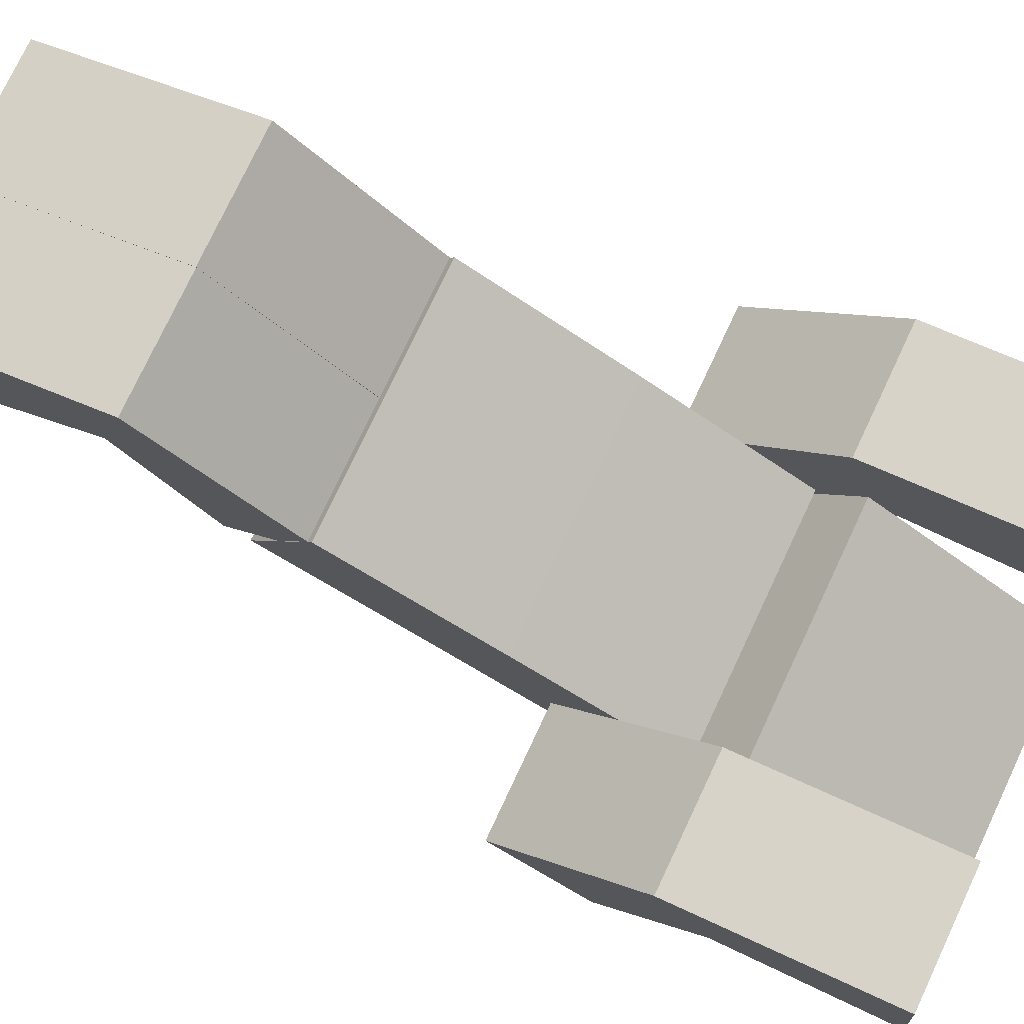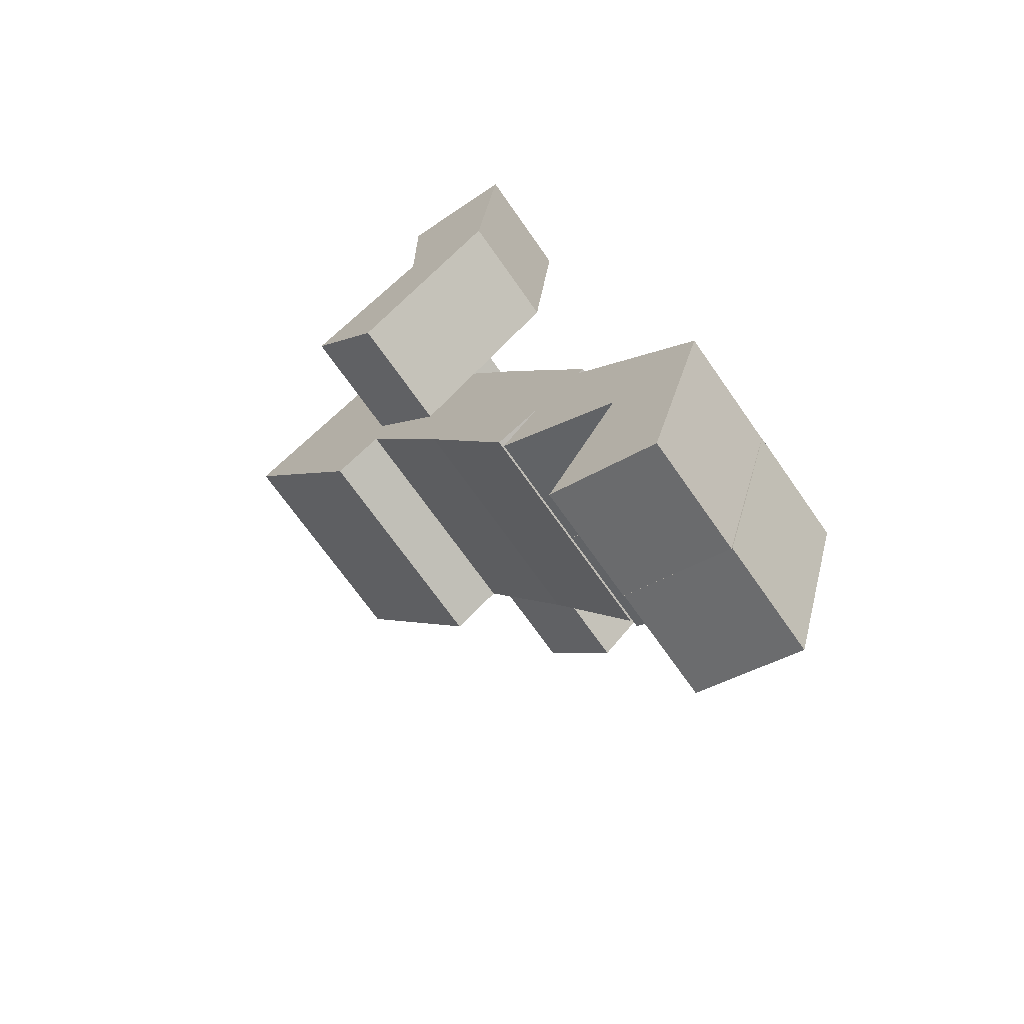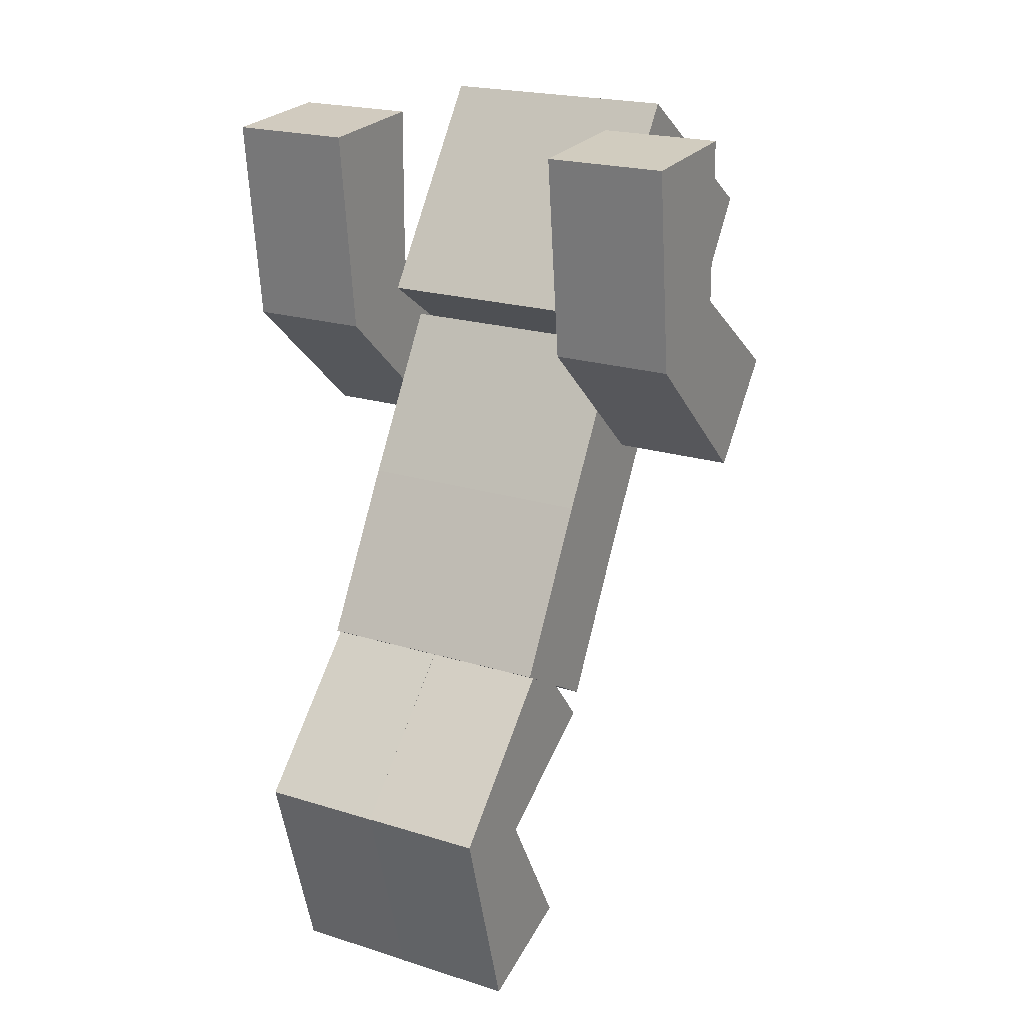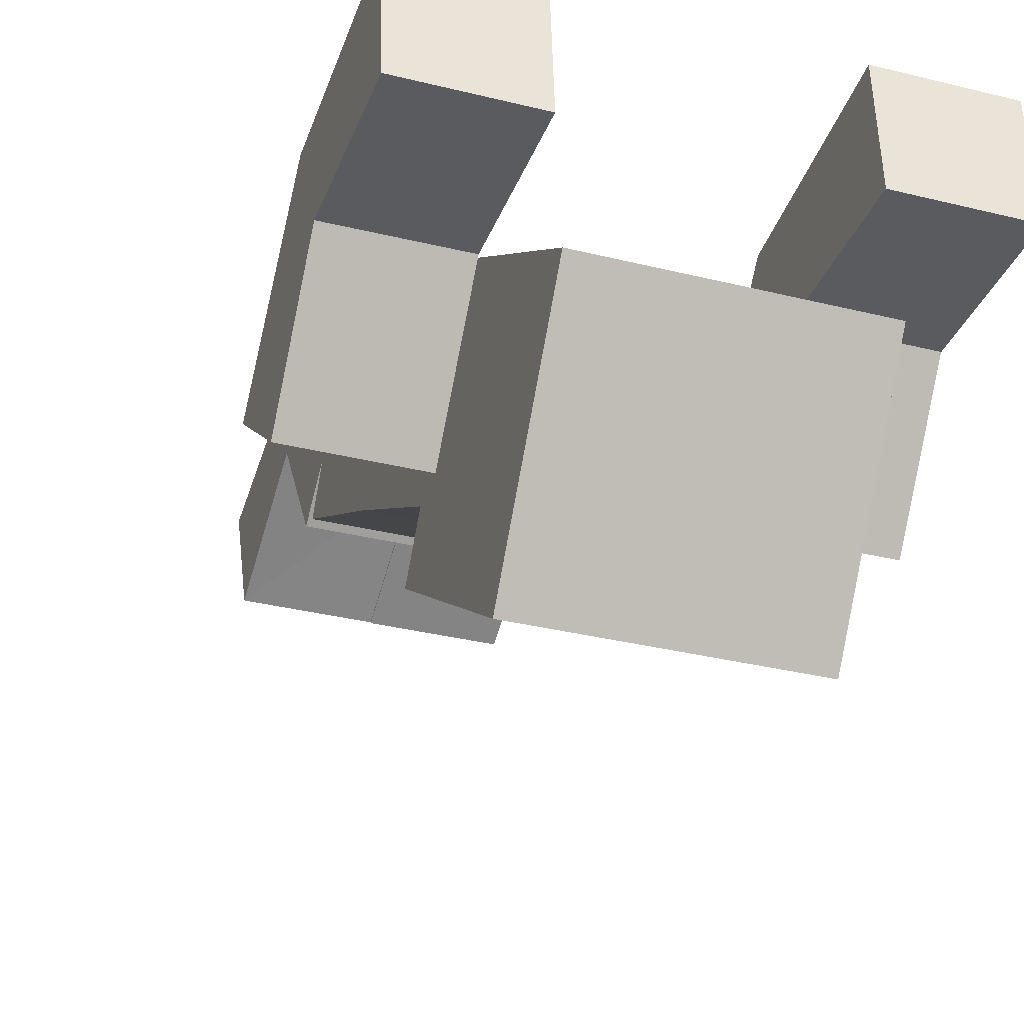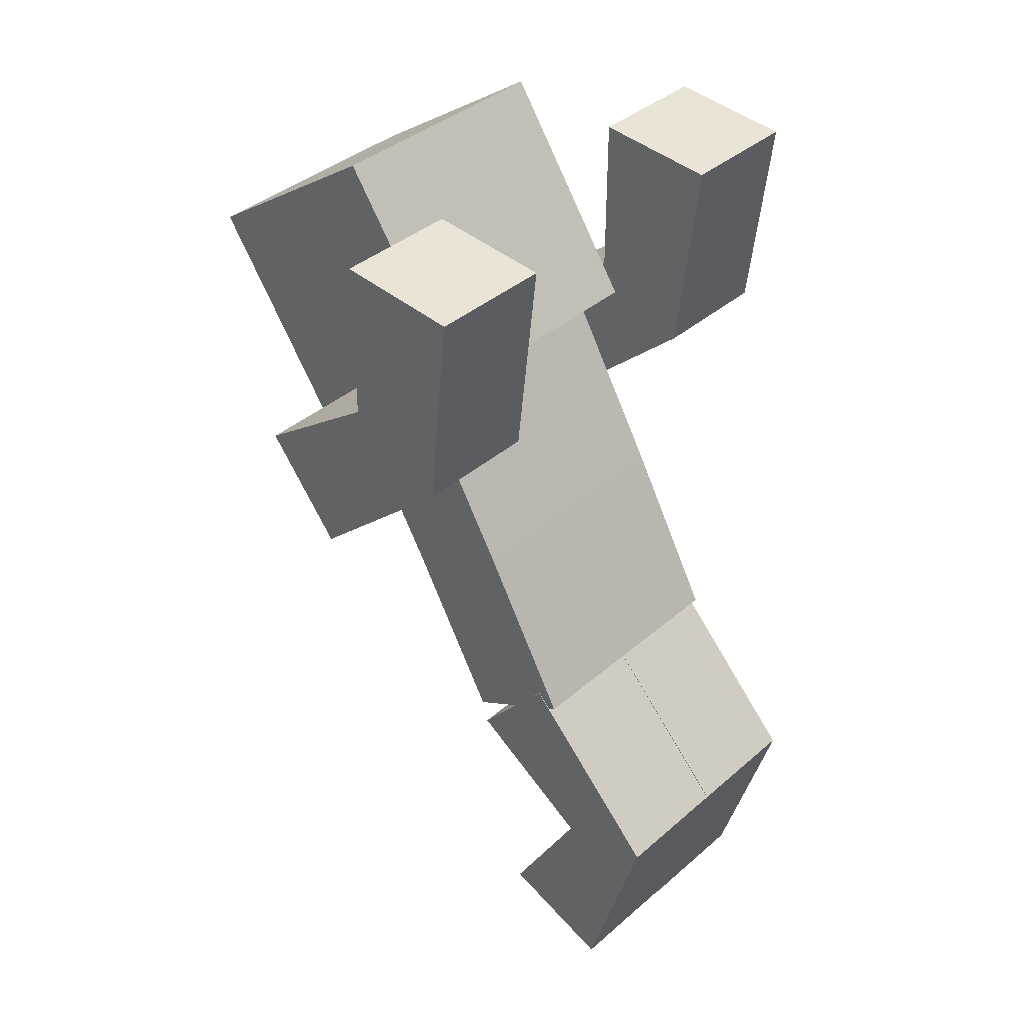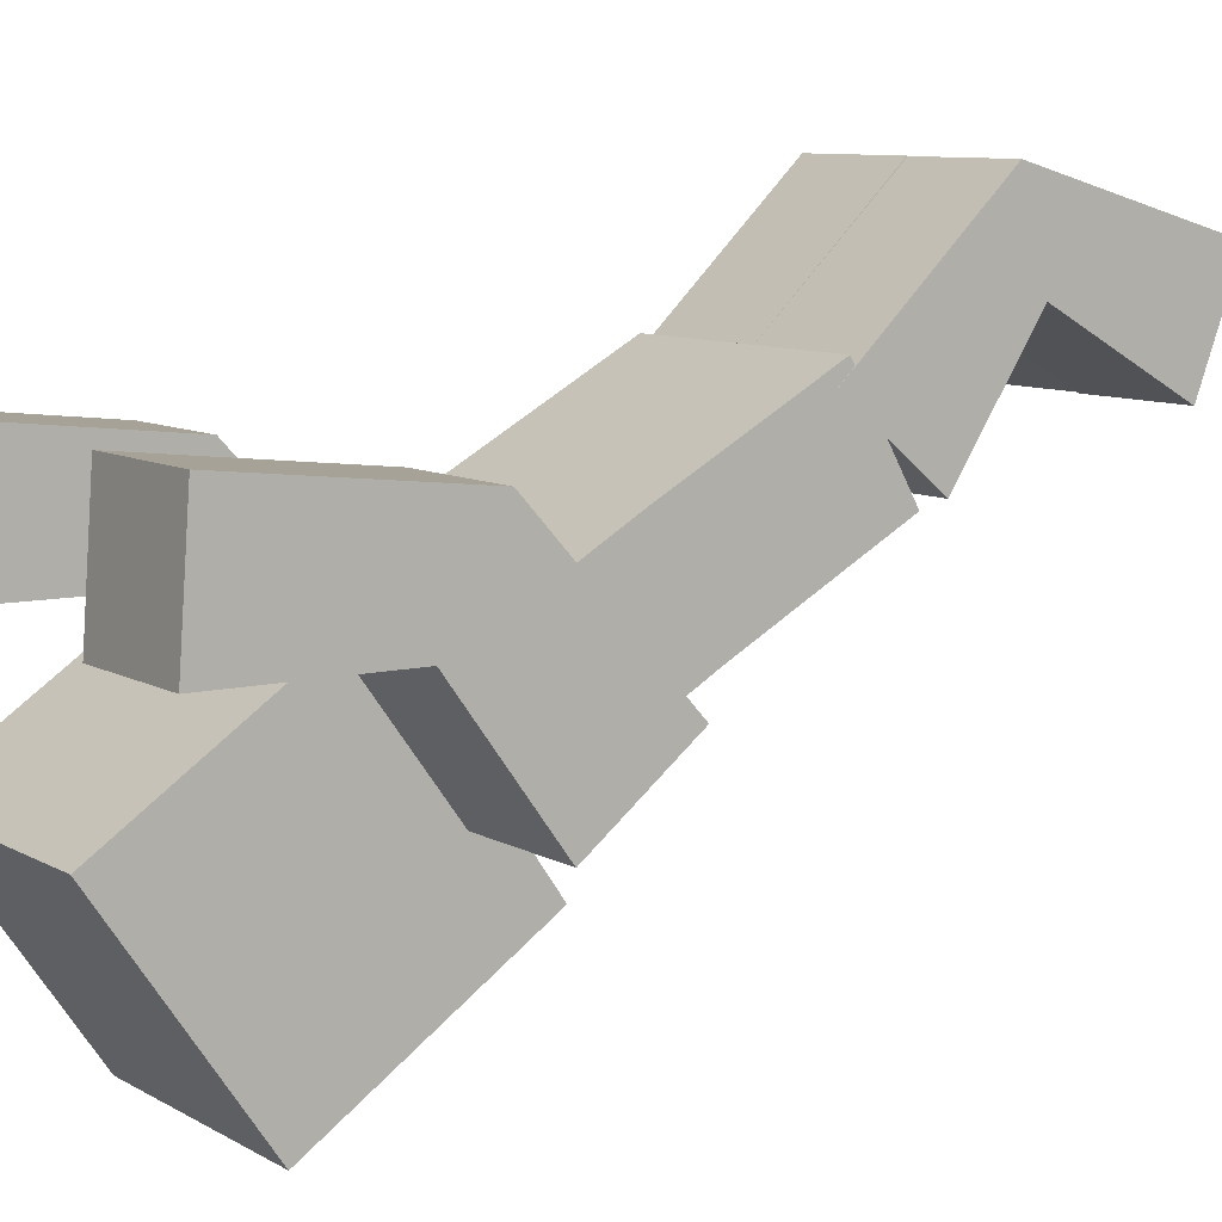
<metadata>
{"format":"obj","ext":"obj","renderer":"f3d","projection":"perspective","resolution":1024,"background":"white","views":[{"elev":76.5,"azim":115.2,"up":"+Z"},{"elev":-69.1,"azim":-55.2,"up":"+Y"},{"elev":20.6,"azim":29.7,"up":"+Y"},{"elev":-32.9,"azim":161.0,"up":"+Z"},{"elev":38.8,"azim":-47.2,"up":"+Y"},{"elev":8.6,"azim":-123.6,"up":"+Z"}]}
</metadata>
<code>
v 0.4 2.61 -0.8474
v 0.4 3.064 -0.1887
v -0.4 3.064 -0.1887
v -0.4 2.61 -0.8474
v 0.4 3.269 -1.301
v 0.4 3.723 -0.6427
v -0.4 3.723 -0.6427
v -0.4 3.269 -1.301
v 0.4 1.689 -0.0887
v 0.4 1.889 0.2594
v -0.4 1.888 0.2592
v -0.4 1.693 -0.08983
v 0.4 2.729 -0.6858
v 0.4 2.933 -0.3413
v -0.4 2.933 -0.3413
v -0.4 2.729 -0.6859
v 0.8019 3.662 0.1548
v 0.8019 3.692 -0.2441
v 0.4019 3.692 -0.2441
v 0.4019 3.662 0.1548
v 0.8019 2.536 -0.4118
v 0.8019 2.846 -0.6651
v 0.4019 2.846 -0.6651
v 0.4019 2.536 -0.4118
v 0.3987 0.8911 0.1025
v 0.3987 0.7481 0.4761
v -0.001337 0.7481 0.4761
v -0.001337 0.8911 0.1025
v 0.3987 1.615 -0.06733
v 0.3987 1.922 0.1884
v -0.001337 1.922 0.1884
v -0.001337 1.615 -0.06733
v -0.002092 0.8914 0.1
v -0.002092 0.7472 0.4731
v -0.4021 0.7472 0.4731
v -0.4021 0.8914 0.1
v -0.002092 1.615 -0.06782
v -0.002092 1.922 0.1889
v -0.4021 1.922 0.1889
v -0.4021 1.615 -0.06782
v -0.4002 3.659 0.1567
v -0.4002 3.688 -0.2422
v -0.8002 3.688 -0.2422
v -0.8002 3.659 0.1567
v -0.4002 2.536 -0.414
v -0.4002 2.848 -0.6641
v -0.8002 2.848 -0.6641
v -0.8002 2.536 -0.414
v -0.001337 1.337 0.357
v -0.001337 1.424 0.6702
v 0.3987 1.424 0.6702
v 0.3987 1.341 0.3556
v -0.002092 1.341 0.3543
v -0.002092 1.422 0.6692
v -0.4021 1.422 0.6692
v -0.4021 1.341 0.3543
v -0.4002 2.986 0.08381
v -0.4002 3.157 -0.2404
v -0.8002 3.156 -0.2407
v -0.8002 2.986 0.08381
v 0.8019 2.991 0.08162
v 0.8019 3.158 -0.2459
v 0.4019 3.159 -0.2449
v 0.4019 2.991 0.0819
v 0.4 2.215 -0.3818
v 0.4 2.414 -0.03504
v -0.4 2.414 -0.03504
v -0.4 2.215 -0.3818
f 2 4 1
f 5 7 6
f 5 2 1
f 6 3 2
f 7 4 3
f 5 4 8
f 10 12 9
f 13 15 14
f 18 20 17
f 21 23 22
f 53 34 33
f 34 55 35
f 35 56 36
f 53 40 37
f 26 28 25
f 32 30 29
f 52 30 51
f 30 50 51
f 31 49 50
f 25 49 52
f 33 35 36
f 37 39 38
f 53 38 54
f 54 39 55
f 39 56 55
f 33 56 53
f 42 44 41
f 45 47 46
f 45 58 57
f 46 59 58
f 59 48 60
f 41 60 57
f 52 32 29
f 65 14 66
f 14 67 66
f 15 68 67
f 65 12 68
f 21 62 61
f 62 23 63
f 63 24 64
f 17 64 61
f 57 48 45
f 59 44 43
f 58 43 42
f 41 58 42
f 61 24 21
f 63 20 19
f 18 63 19
f 17 62 18
f 65 16 13
f 11 68 12
f 10 67 11
f 65 10 9
f 27 49 28
f 51 27 26
f 52 26 25
f 2 3 4
f 5 8 7
f 5 6 2
f 6 7 3
f 7 8 4
f 5 1 4
f 10 11 12
f 13 16 15
f 18 19 20
f 21 24 23
f 53 54 34
f 34 54 55
f 35 55 56
f 53 56 40
f 26 27 28
f 32 31 30
f 52 29 30
f 30 31 50
f 31 32 49
f 25 28 49
f 33 34 35
f 37 40 39
f 53 37 38
f 54 38 39
f 39 40 56
f 33 36 56
f 42 43 44
f 45 48 47
f 45 46 58
f 46 47 59
f 59 47 48
f 41 44 60
f 52 49 32
f 65 13 14
f 14 15 67
f 15 16 68
f 65 9 12
f 21 22 62
f 62 22 23
f 63 23 24
f 17 20 64
f 57 60 48
f 59 60 44
f 58 59 43
f 41 57 58
f 61 64 24
f 63 64 20
f 18 62 63
f 17 61 62
f 65 68 16
f 11 67 68
f 10 66 67
f 65 66 10
f 27 50 49
f 51 50 27
f 52 51 26

</code>
